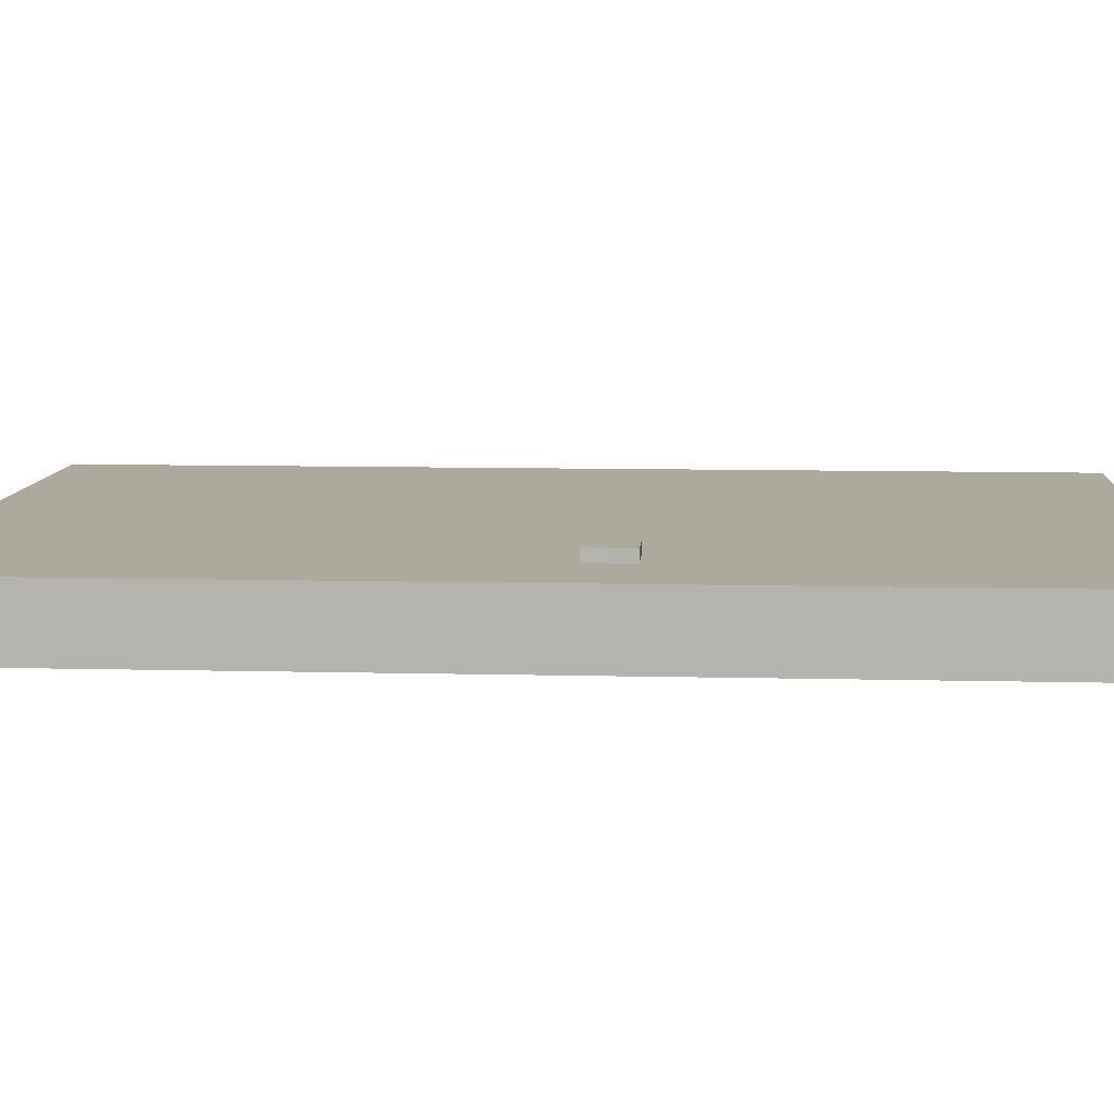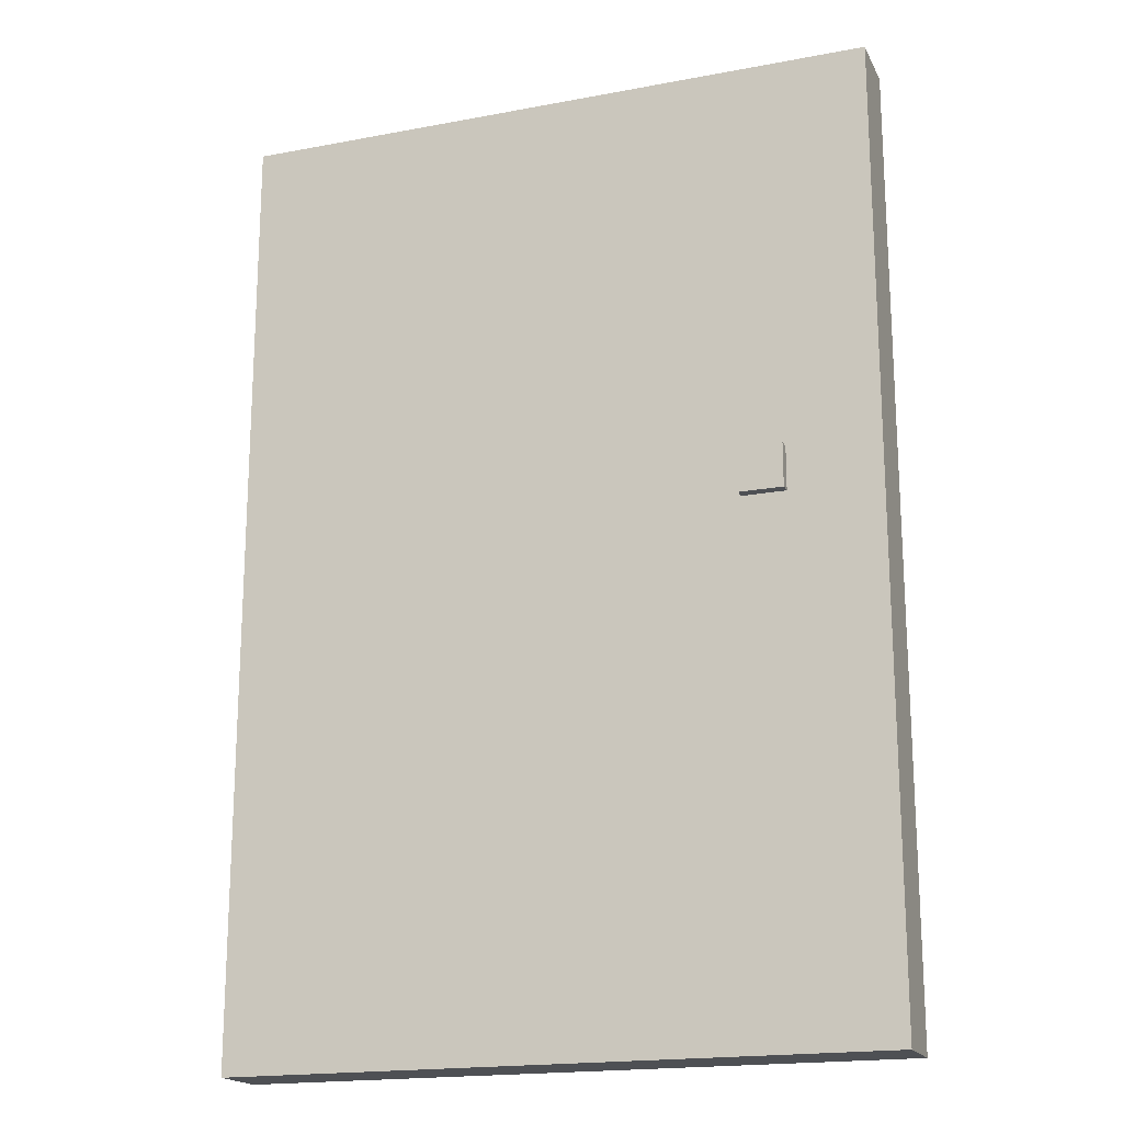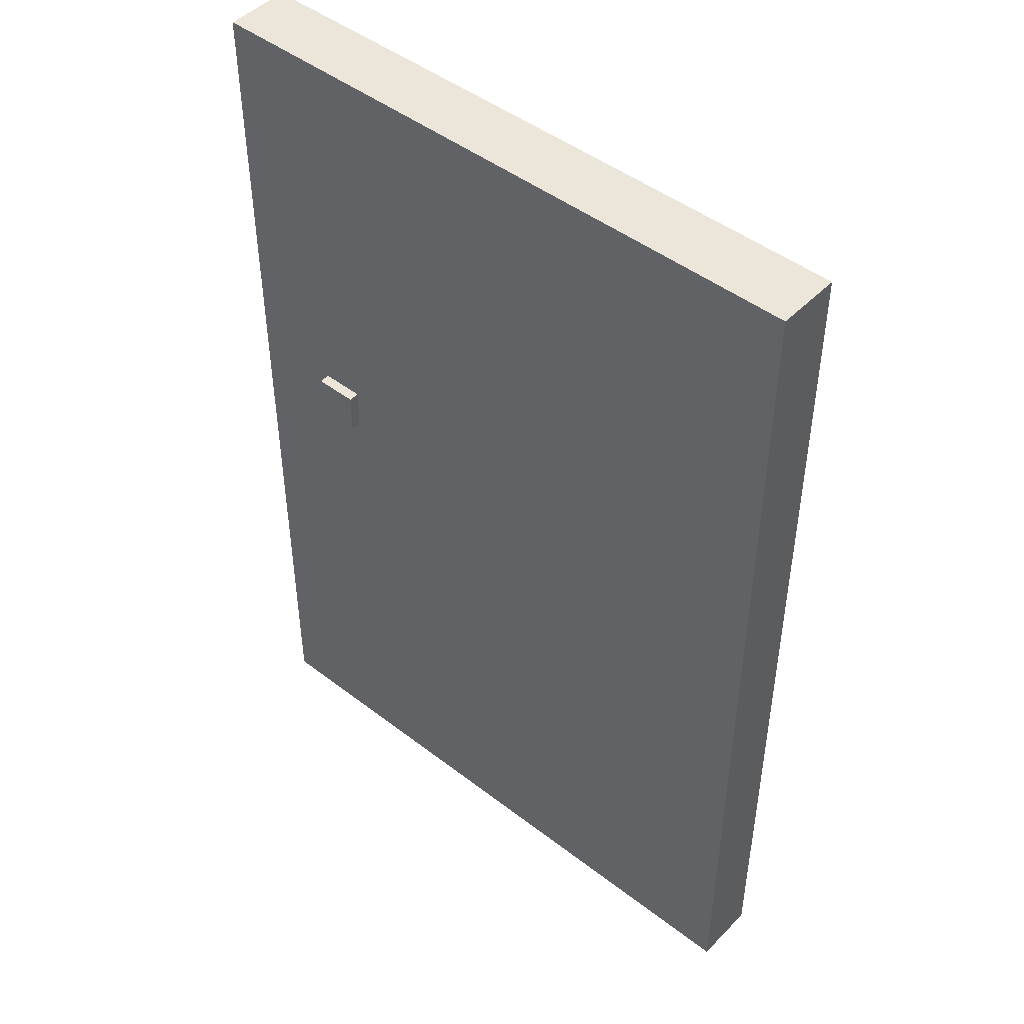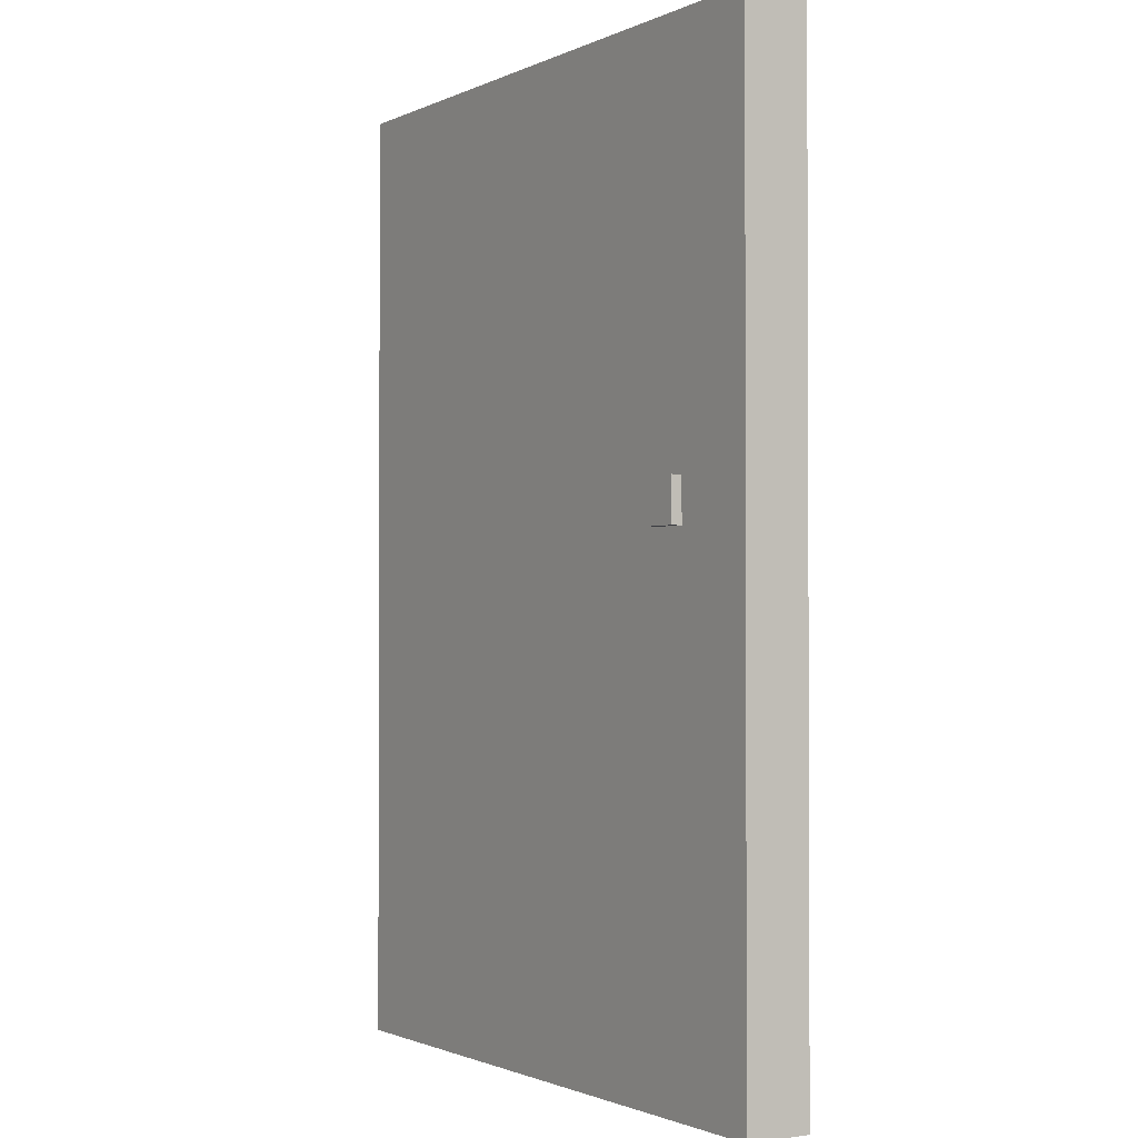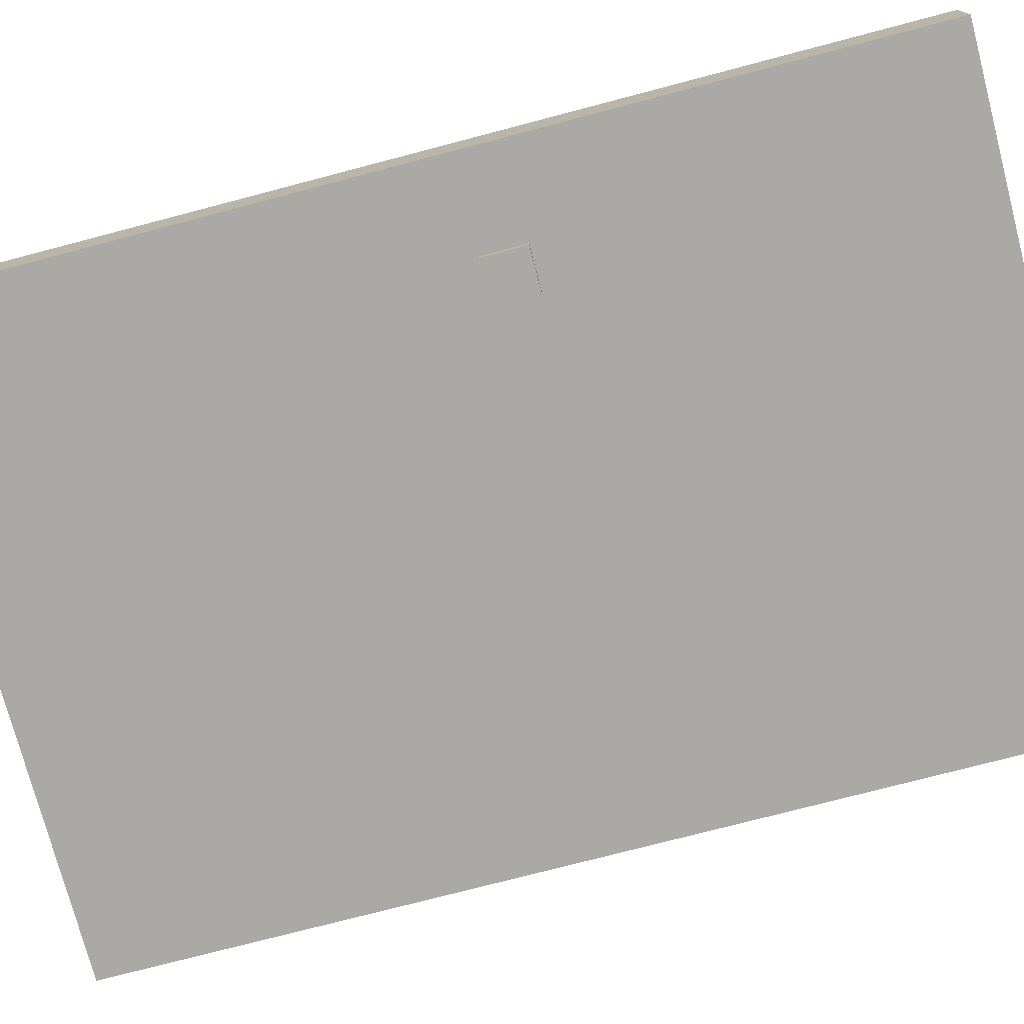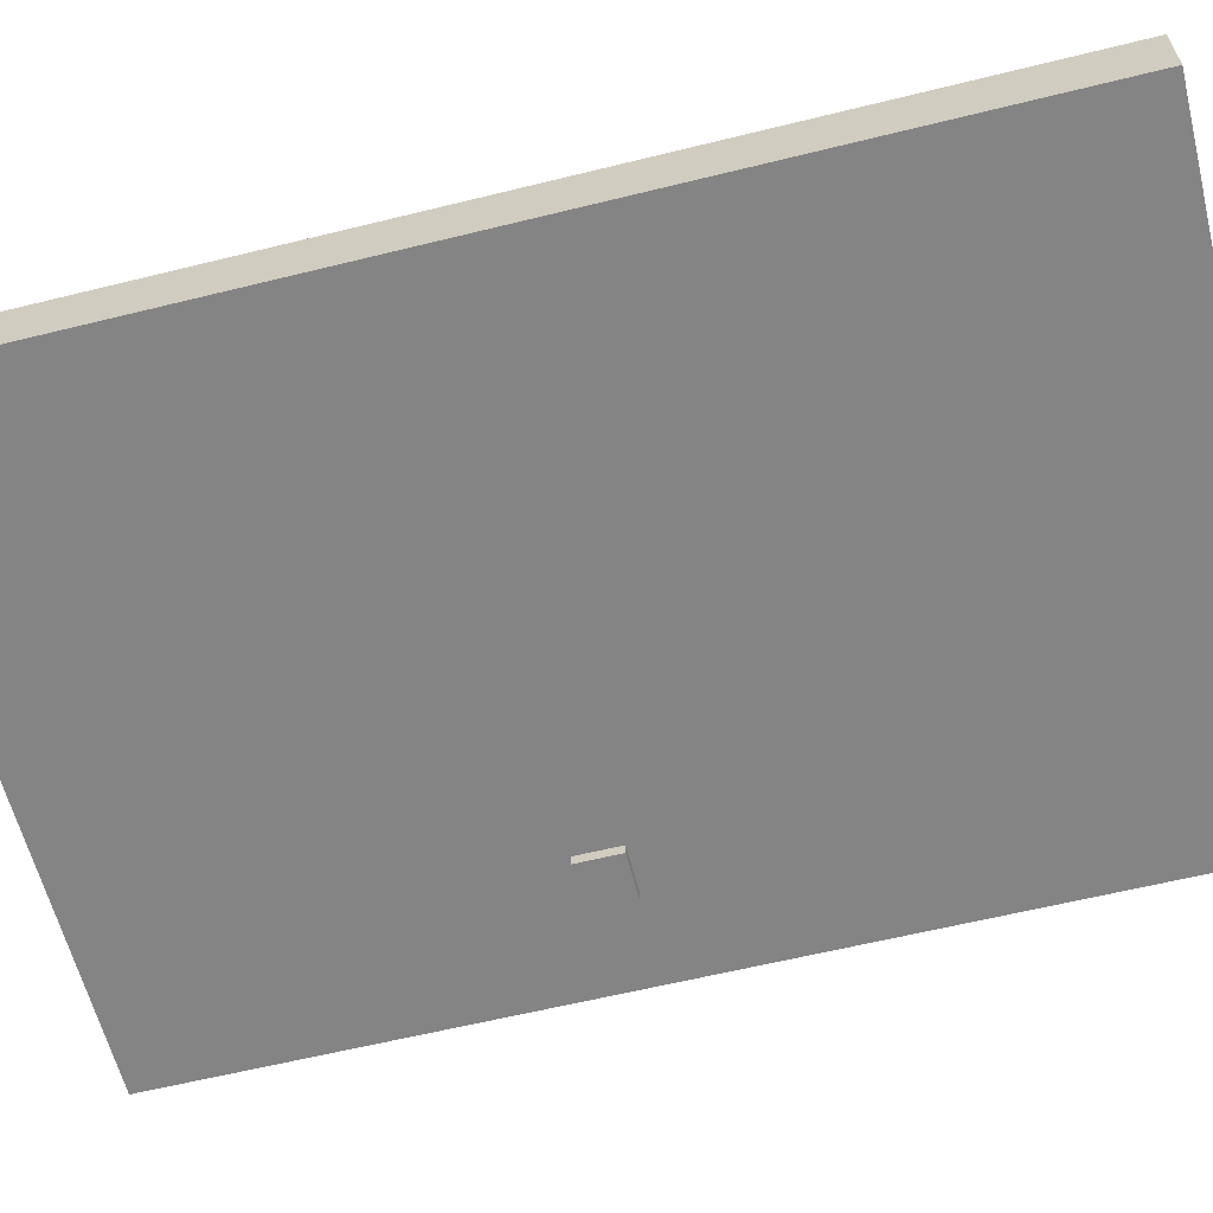
<metadata>
{"format":"obj","ext":"obj","renderer":"f3d","projection":"perspective","resolution":1024,"background":"white","views":[{"elev":8.9,"azim":93.9,"up":"+Z"},{"elev":-18.5,"azim":19.9,"up":"+Y"},{"elev":46.7,"azim":-138.8,"up":"+Y"},{"elev":-1.4,"azim":57.7,"up":"+Y"},{"elev":-75.5,"azim":104.7,"up":"+Z"},{"elev":-61.3,"azim":-75.9,"up":"+Z"}]}
</metadata>
<code>
g Box001
v -0.001224 -0.004169 -1.511e-07
v -0.001224 2.188 7.783e-06
v 1.483 2.188 7.783e-06
v 1.483 -0.004169 -1.511e-07
v -0.001224 -0.004169 0.1496
v 1.483 -0.004169 0.1496
v 1.483 2.188 0.1496
v -0.001224 2.188 0.1496
v -0.001224 -0.004169 -1.511e-07
v 1.483 -0.004169 -1.511e-07
v 1.483 -0.004169 0.1496
v -0.001224 -0.004169 0.1496
v 1.483 -0.004169 -1.511e-07
v 1.483 2.188 7.783e-06
v 1.483 2.188 0.1496
v 1.483 -0.004169 0.1496
v 1.483 2.188 7.783e-06
v -0.001224 2.188 7.783e-06
v -0.001224 2.188 0.1496
v 1.483 2.188 0.1496
v -0.001224 2.188 7.783e-06
v -0.001224 -0.004169 -1.511e-07
v -0.001224 -0.004169 0.1496
v -0.001224 2.188 0.1496
v 1.173 1.166 0.1752
v 1.273 1.166 0.1752
v 1.273 1.266 0.1752
v 1.173 1.266 0.1752
v 1.173 1.166 -0.02479
v 1.173 1.266 -0.02479
v 1.273 1.266 -0.02479
v 1.273 1.166 -0.02479
v 1.173 1.166 0.1752
v 1.173 1.166 -0.02479
v 1.273 1.166 -0.02479
v 1.273 1.166 0.1752
v 1.273 1.166 0.1752
v 1.273 1.166 -0.02479
v 1.273 1.266 -0.02479
v 1.273 1.266 0.1752
v 1.273 1.266 0.1752
v 1.273 1.266 -0.02479
v 1.173 1.266 -0.02479
v 1.173 1.266 0.1752
v 1.173 1.266 0.1752
v 1.173 1.266 -0.02479
v 1.173 1.166 -0.02479
v 1.173 1.166 0.1752
f 1 2 3
f 3 4 1
f 5 6 7
f 7 8 5
f 9 10 11
f 11 12 9
f 13 14 15
f 15 16 13
f 17 18 19
f 19 20 17
f 21 22 23
f 23 24 21
f 25 26 27
f 27 28 25
f 29 30 31
f 31 32 29
f 33 34 35
f 35 36 33
f 37 38 39
f 39 40 37
f 41 42 43
f 43 44 41
f 45 46 47
f 47 48 45

</code>
